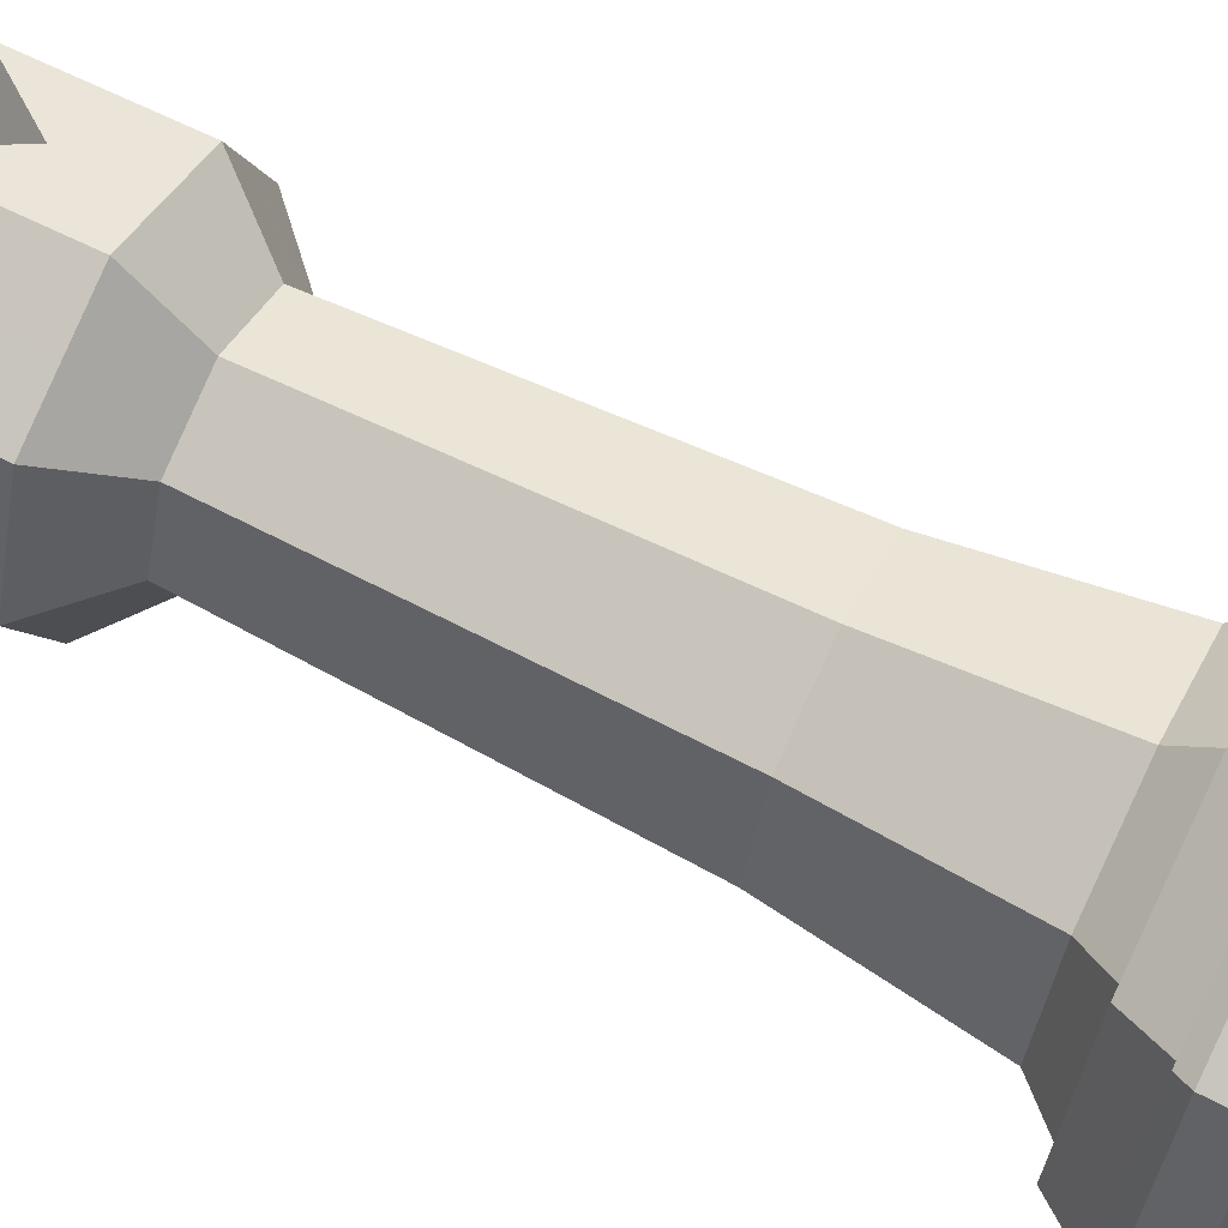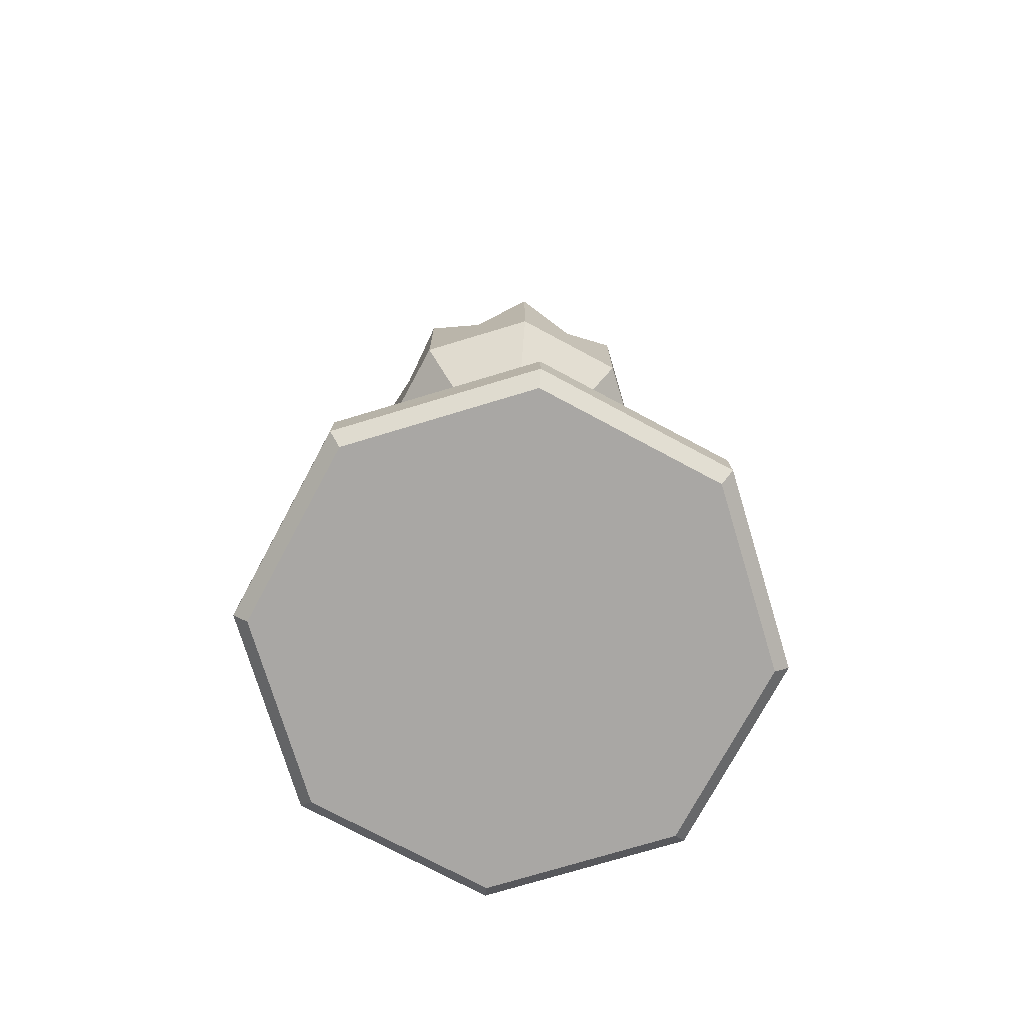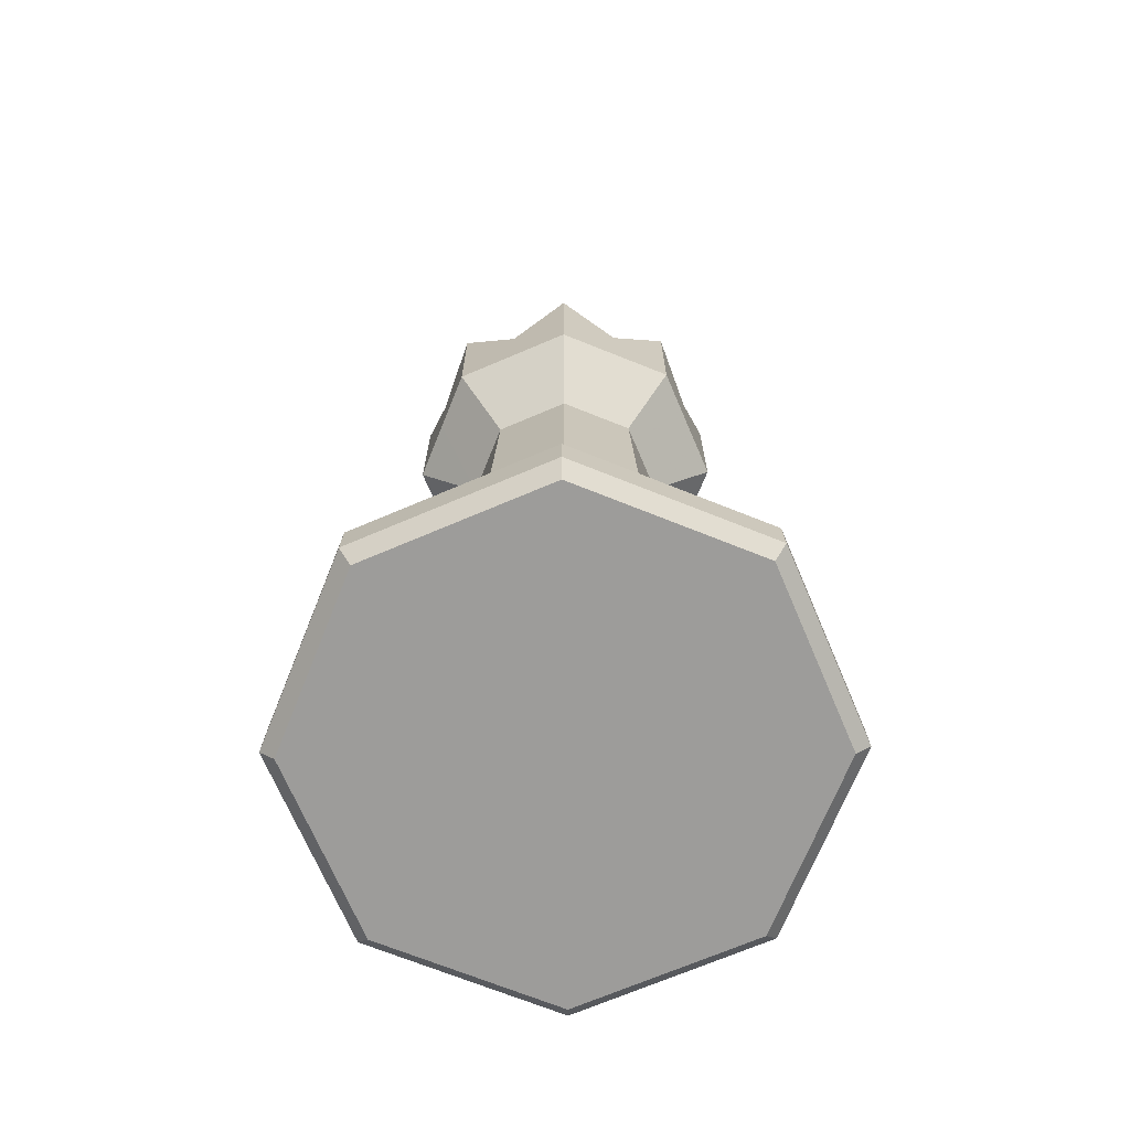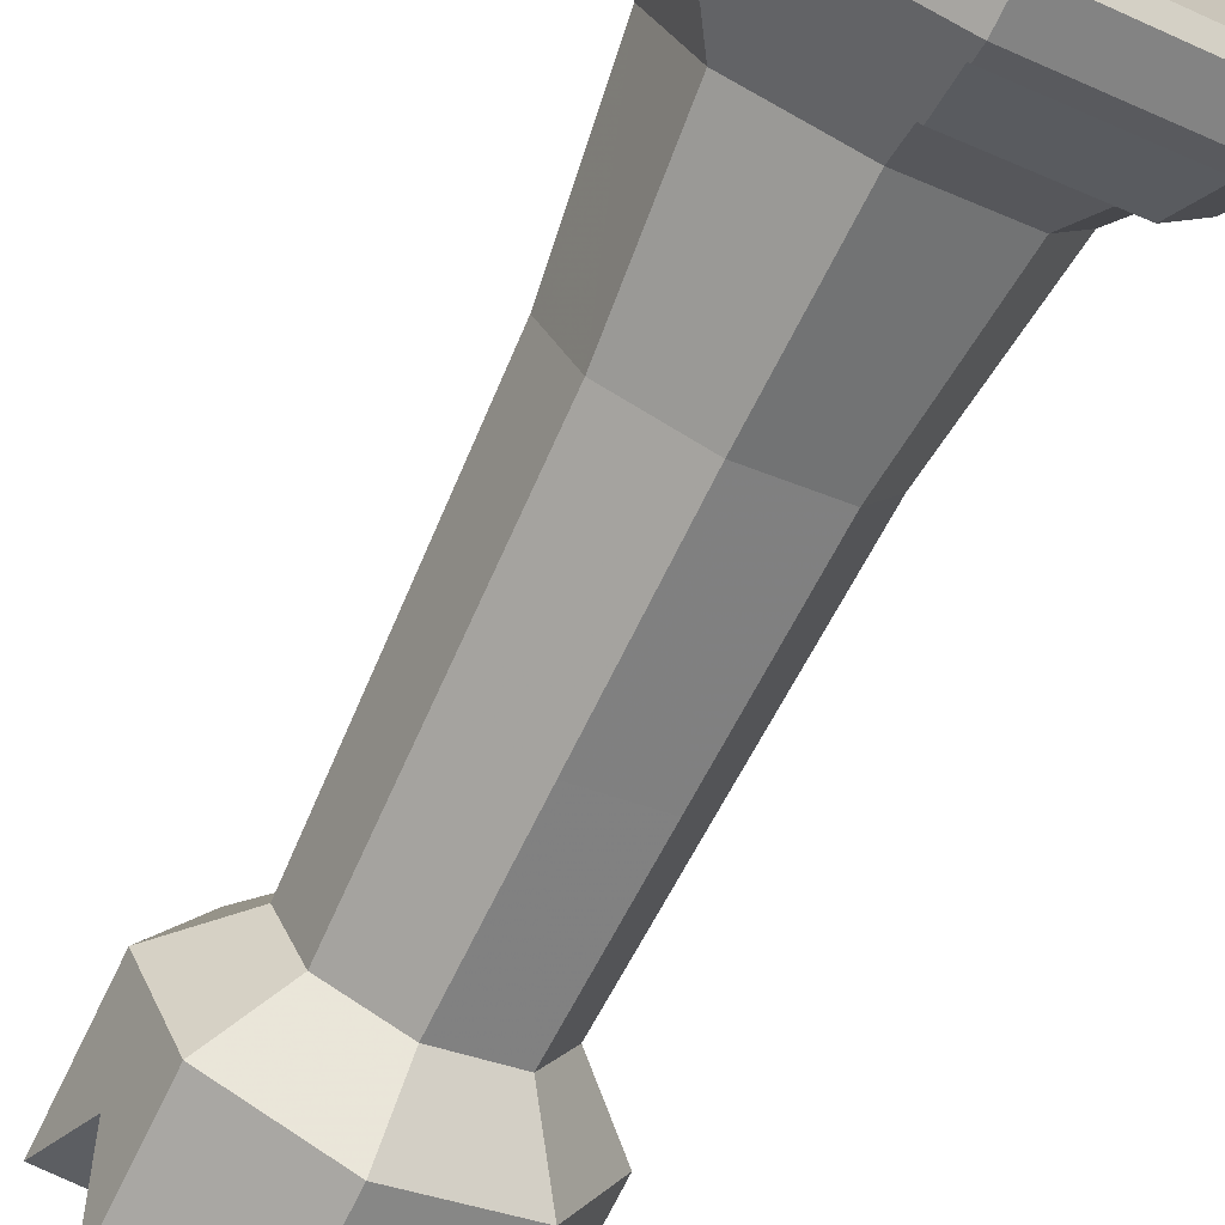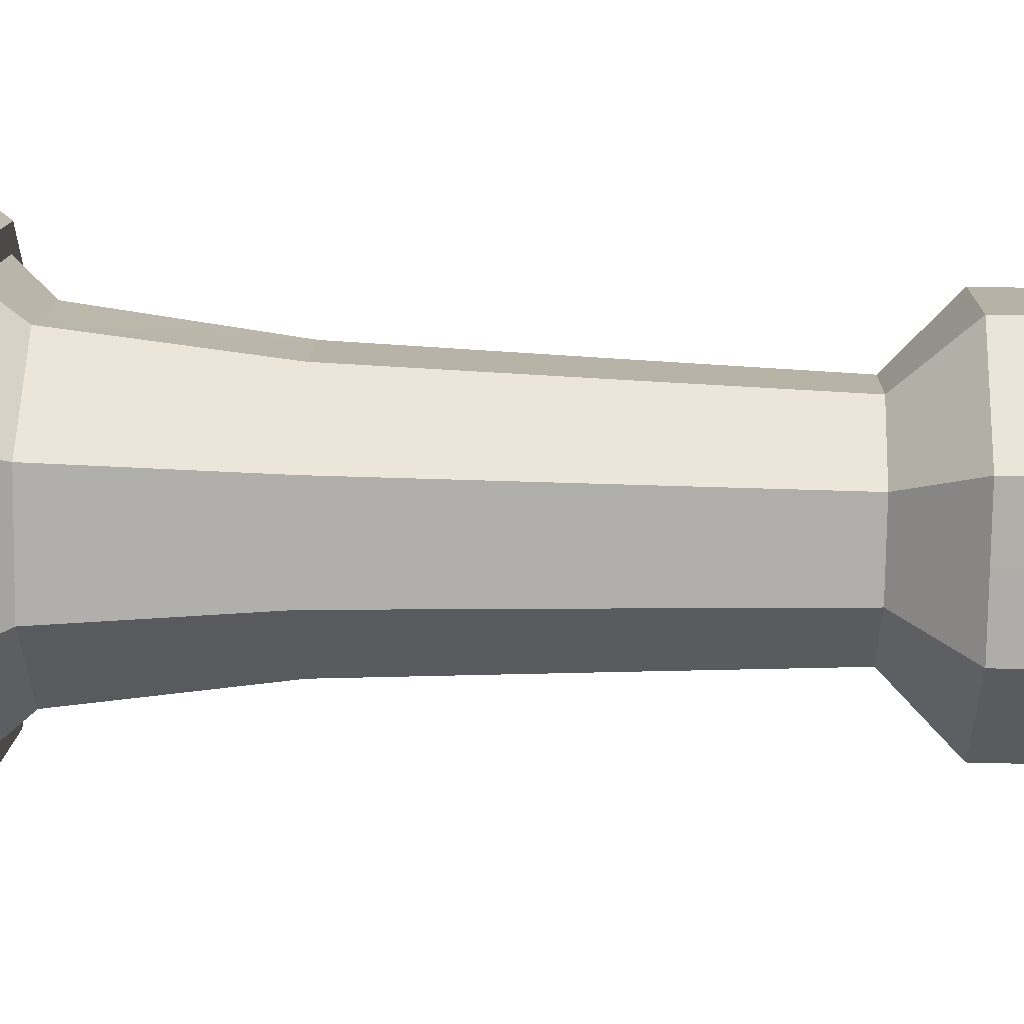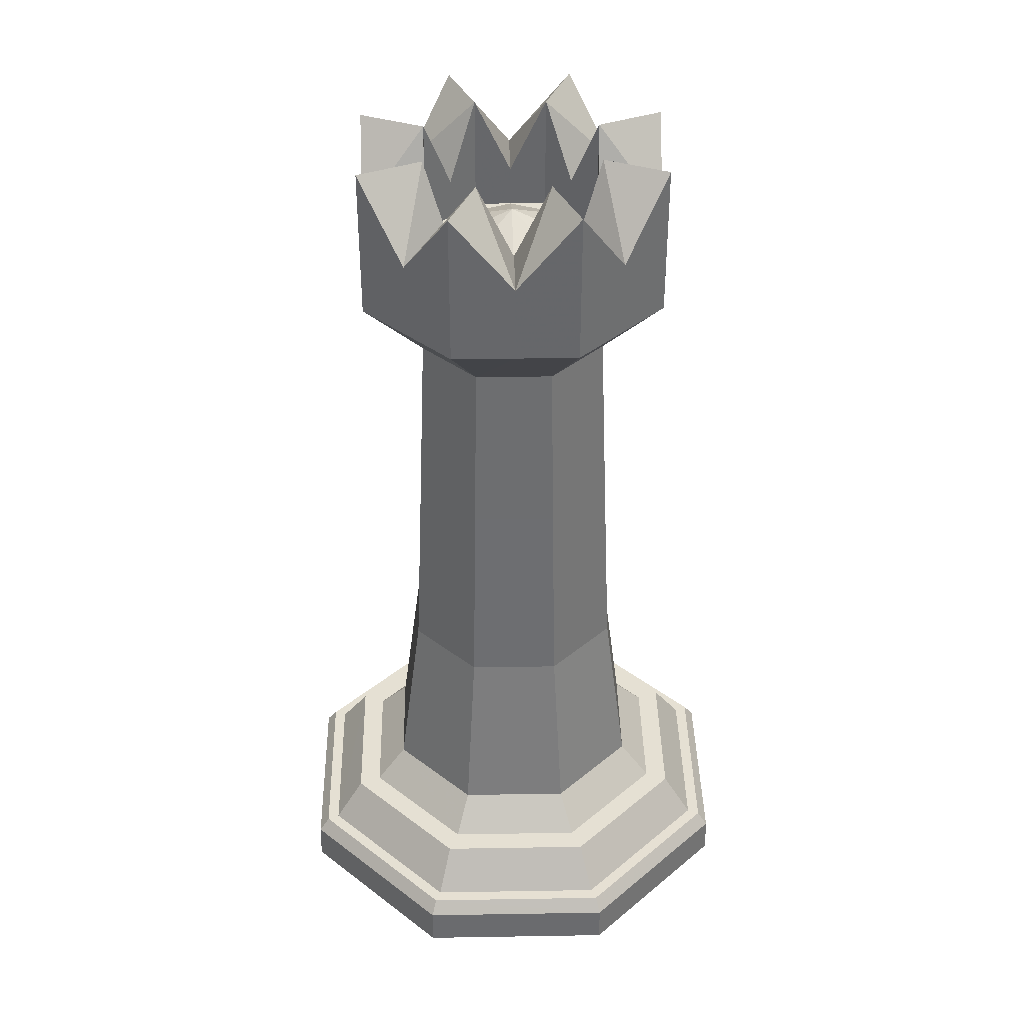
<metadata>
{"format":"obj","ext":"obj","renderer":"f3d","projection":"perspective","resolution":1024,"background":"white","views":[{"elev":64.6,"azim":116.8,"up":"+Y"},{"elev":-74.7,"azim":84.3,"up":"+Z"},{"elev":-70.0,"azim":0.6,"up":"+Z"},{"elev":-72.6,"azim":153.9,"up":"+Y"},{"elev":34.7,"azim":-87.9,"up":"+Y"},{"elev":38.1,"azim":-23.7,"up":"+Z"}]}
</metadata>
<code>
o Object.1
v 6.653 11.25 0.002
v 2.837 2.036 0.002
v -4.143 0.4558 0.002
v -0.981 8.09 0.002
v -0.981 -7.178 0.002
v 6.653 0.4558 0.002
v 6.653 -10.34 0.002
v 17.45 0.4558 0.002
v 14.29 -7.178 0.002
v 10.47 2.036 0.002
v 14.29 8.09 0.002
v 6.653 11.9 0.622
v 14.75 8.55 0.622
v -1.443 8.55 0.622
v -4.795 0.4558 0.622
v -1.443 -7.638 0.622
v 6.653 -10.99 0.622
v 14.75 -7.638 0.622
v 18.1 0.4558 0.622
v 6.653 11.86 2.364
v 14.72 8.518 2.364
v -1.409 8.518 2.364
v -4.749 0.4558 2.364
v -1.409 -7.606 2.364
v 6.653 -10.95 2.364
v 14.72 -7.606 2.364
v 18.05 0.4558 2.364
v 6.653 11.37 3.008
v 14.37 8.172 3.008
v -1.063 8.172 3.008
v -4.259 0.4558 3.008
v -1.063 -7.26 3.008
v 6.653 -10.46 3.008
v 14.37 -7.26 3.008
v 17.57 0.4558 3.008
v 11.18 -4.074 6.5
v 6.653 -5.95 6.5
v 12.21 -5.098 4.93
v 6.653 -7.398 4.93
v 2.123 -4.074 6.5
v 1.099 -5.098 4.93
v 0.245 0.4558 6.5
v -1.201 0.4558 4.93
v 2.123 4.986 6.5
v 1.099 6.01 4.93
v 6.653 6.862 6.5
v 6.653 8.31 4.93
v 11.18 4.986 6.5
v 12.21 6.01 4.93
v 13.06 0.4558 6.5
v 14.51 0.4558 4.93
v 12.97 -5.864 4.93
v 6.653 -8.482 4.93
v 0.333 -5.864 4.93
v -2.285 0.4558 4.93
v 0.333 6.776 4.93
v 6.653 9.394 4.93
v 12.97 6.776 4.93
v 15.59 0.4558 4.93
v 6.653 -9.88 3.01
v -0.655 -6.852 3.01
v -3.685 0.4558 3.01
v -0.655 7.764 3.01
v 6.653 10.79 3.01
v 13.96 7.764 3.01
v 16.99 0.4558 3.01
v 13.96 -6.852 3.01
v 10.4 4.2 14.65
v 6.657 5.752 14.65
v 2.913 4.2 14.65
v 1.363 0.4558 14.65
v 2.913 -3.288 14.65
v 6.657 -4.84 14.65
v 10.4 -3.288 14.65
v 11.95 0.4558 14.65
v 10.11 3.91 23.9
v 6.657 5.34 23.9
v 11.54 0.4558 23.9
v 2.995 1.974 38.14
v 0.351 3.068 38.14
v 2.367 0.4558 41.58
v -0.729 0.4558 41.58
v 14.04 0.4558 41.58
v 12.96 3.068 38.14
v 10.95 0.4558 41.58
v 5.141 -3.206 38.14
v 3.623 -2.578 41.58
v 4.047 -5.848 38.14
v 1.433 -4.768 41.58
v 2.995 -1.06 38.14
v 0.351 -2.156 38.14
v 10.32 1.974 38.14
v 10.32 1.974 36.31
v 10.95 0.4558 36.31
v 8.173 4.118 38.14
v 9.693 3.49 41.58
v 9.269 6.762 38.14
v 11.88 5.68 41.58
v 9.693 3.49 36.31
v 12.96 -2.156 38.14
v 3.203 3.91 23.9
v 0.351 -2.156 34.67
v -0.729 0.4558 34.67
v 1.773 0.4558 23.9
v 3.203 -2.998 23.9
v 1.433 -4.768 34.67
v 6.657 -4.428 23.9
v 10.11 -2.998 23.9
v 6.657 -4.084 31.92
v 3.447 -2.754 31.92
v 4.047 -5.848 34.67
v 3.623 3.49 41.58
v 1.433 5.68 41.58
v 6.657 4.746 41.58
v 6.657 7.842 41.58
v 6.657 -3.834 41.58
v 6.657 -6.93 41.58
v 9.269 -5.848 38.14
v 5.141 4.118 38.14
v 4.047 6.762 38.14
v 6.657 -3.834 36.31
v 8.173 -3.206 38.14
v 8.173 -3.206 36.31
v 5.141 -3.206 36.31
v 10.32 -1.06 36.31
v 9.693 -2.578 36.31
v 5.141 4.118 36.31
v 8.173 4.118 36.31
v 6.657 4.746 36.31
v 2.995 -1.06 36.31
v 3.623 -2.578 36.31
v 2.995 1.974 36.31
v 2.367 0.4558 36.31
v 3.623 3.49 36.31
v 6.657 0.4558 38.26
v 10.32 -1.06 38.14
v 9.693 -2.578 41.58
v 11.88 -4.768 41.58
v 9.867 -2.754 31.92
v 12.96 -2.156 34.67
v 11.88 -4.768 34.67
v 6.657 -6.93 34.67
v 9.269 -5.848 34.67
v 11.2 0.4558 31.92
v 0.351 3.068 34.67
v 2.117 0.4558 31.92
v 1.433 5.68 34.67
v 4.047 6.762 34.67
v 3.447 3.666 31.92
v 6.657 7.842 34.67
v 14.04 0.4558 34.67
v 12.96 3.068 34.67
v 9.867 3.666 31.92
v 9.269 6.762 34.67
v 11.88 5.68 34.67
v 6.657 4.996 31.92
f 1 2 3
f 3 4 1
f 2 5 3
f 5 2 6
f 6 7 5
f 8 9 10
f 1 11 8
f 6 1 10
f 1 6 2
f 7 6 9
f 8 10 1
f 6 10 9
f 1 12 11
f 11 12 13
f 4 14 1
f 1 14 12
f 3 15 4
f 4 15 14
f 5 16 3
f 3 16 15
f 7 17 5
f 5 17 16
f 9 18 7
f 7 18 17
f 8 19 9
f 9 19 18
f 11 13 8
f 8 13 19
f 12 20 13
f 13 20 21
f 14 22 12
f 12 22 20
f 15 23 14
f 14 23 22
f 16 24 15
f 15 24 23
f 17 25 16
f 16 25 24
f 18 26 17
f 17 26 25
f 19 27 18
f 18 27 26
f 13 21 19
f 19 21 27
f 28 29 20
f 20 29 21
f 30 28 22
f 22 28 20
f 31 30 23
f 23 30 22
f 32 31 24
f 24 31 23
f 33 32 25
f 25 32 24
f 34 33 26
f 26 33 25
f 35 34 27
f 27 34 26
f 29 35 21
f 21 35 27
f 36 37 38
f 38 37 39
f 37 40 39
f 39 40 41
f 40 42 41
f 41 42 43
f 42 44 43
f 43 44 45
f 44 46 45
f 45 46 47
f 46 48 47
f 47 48 49
f 48 50 49
f 49 50 51
f 50 36 51
f 51 36 38
f 38 39 52
f 52 39 53
f 39 41 53
f 53 41 54
f 41 43 54
f 54 43 55
f 43 45 55
f 55 45 56
f 45 47 56
f 56 47 57
f 47 49 57
f 57 49 58
f 49 51 58
f 58 51 59
f 51 38 59
f 59 38 52
f 60 61 33
f 33 61 32
f 61 62 32
f 32 62 31
f 62 63 31
f 31 63 30
f 63 64 30
f 30 64 28
f 64 65 28
f 28 65 29
f 65 66 29
f 29 66 35
f 66 67 35
f 35 67 34
f 67 60 34
f 34 60 33
f 53 54 60
f 60 54 61
f 54 55 61
f 61 55 62
f 55 56 62
f 62 56 63
f 56 57 63
f 63 57 64
f 57 58 64
f 64 58 65
f 58 59 65
f 65 59 66
f 59 52 66
f 66 52 67
f 52 53 67
f 67 53 60
f 48 46 68
f 68 46 69
f 46 44 69
f 69 44 70
f 44 42 70
f 70 42 71
f 42 40 71
f 71 40 72
f 40 37 72
f 72 37 73
f 37 36 73
f 73 36 74
f 36 50 74
f 74 50 75
f 50 48 75
f 75 48 68
f 68 69 76
f 76 69 77
f 75 68 78
f 78 68 76
f 79 80 81
f 81 80 82
f 83 84 85
f 86 87 88
f 88 87 89
f 90 91 87
f 87 91 89
f 92 93 94
f 94 85 92
f 95 96 97
f 97 96 98
f 93 92 99
f 96 99 92
f 90 81 91
f 81 82 91
f 83 85 100
f 77 69 101
f 101 69 70
f 102 91 103
f 82 103 91
f 104 101 71
f 71 101 70
f 105 104 72
f 72 104 71
f 106 89 91
f 91 102 106
f 107 73 108
f 108 73 74
f 108 74 78
f 78 74 75
f 107 105 73
f 73 105 72
f 109 110 107
f 107 110 105
f 111 110 109
f 106 88 89
f 106 111 88
f 102 110 106
f 110 111 106
f 79 112 80
f 80 112 113
f 95 97 114
f 115 114 97
f 116 117 118
f 119 120 112
f 112 120 113
f 121 122 123
f 121 116 122
f 123 124 121
f 125 123 126
f 125 94 93
f 127 128 129
f 124 130 131
f 132 133 130
f 128 93 99
f 132 127 134
f 130 124 135
f 129 95 114
f 129 128 95
f 134 119 112
f 134 127 119
f 79 133 132
f 133 79 81
f 90 131 130
f 131 90 87
f 131 87 86
f 131 86 124
f 127 132 135
f 132 134 79
f 112 79 134
f 136 125 126
f 126 137 136
f 125 136 94
f 85 94 136
f 124 86 121
f 116 121 86
f 123 125 135
f 93 128 135
f 128 99 95
f 96 95 99
f 135 125 93
f 135 132 130
f 81 90 133
f 130 133 90
f 136 137 100
f 100 137 138
f 122 116 118
f 139 140 141
f 142 118 117
f 142 143 118
f 100 141 140
f 141 100 138
f 86 88 116
f 115 120 114
f 116 88 117
f 144 139 78
f 78 139 108
f 140 139 144
f 139 109 108
f 108 109 107
f 109 143 142
f 111 109 142
f 111 142 88
f 117 88 142
f 143 109 139
f 143 139 141
f 135 124 123
f 143 141 118
f 138 118 141
f 122 118 137
f 137 118 138
f 123 122 126
f 137 126 122
f 135 128 127
f 127 129 119
f 114 119 129
f 119 114 120
f 80 145 103
f 103 82 80
f 145 146 103
f 146 102 103
f 104 105 146
f 146 105 110
f 102 146 110
f 145 80 147
f 113 147 80
f 147 113 120
f 147 120 148
f 149 145 147
f 101 104 149
f 149 104 146
f 146 145 149
f 148 120 150
f 115 150 120
f 148 149 147
f 136 100 85
f 140 144 151
f 83 100 151
f 140 151 100
f 92 85 84
f 84 151 152
f 151 84 83
f 153 144 76
f 76 144 78
f 144 152 151
f 154 97 155
f 150 115 97
f 150 97 154
f 98 155 97
f 153 154 155
f 153 152 144
f 98 84 155
f 152 155 84
f 92 84 96
f 96 84 98
f 154 156 150
f 77 156 76
f 76 156 153
f 156 154 153
f 77 101 156
f 156 101 149
f 149 148 156
f 156 148 150
f 152 153 155

</code>
